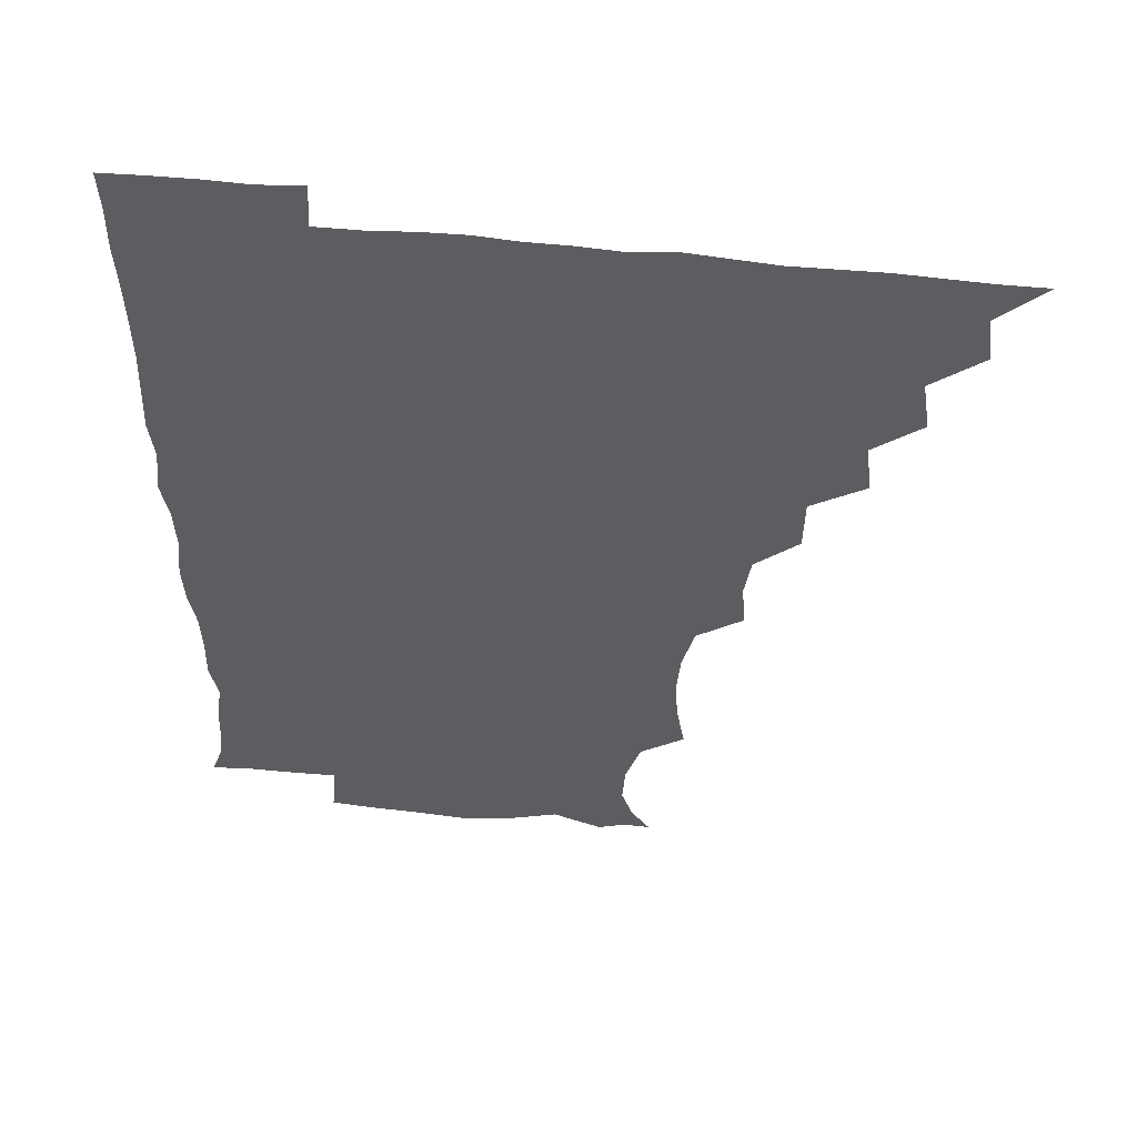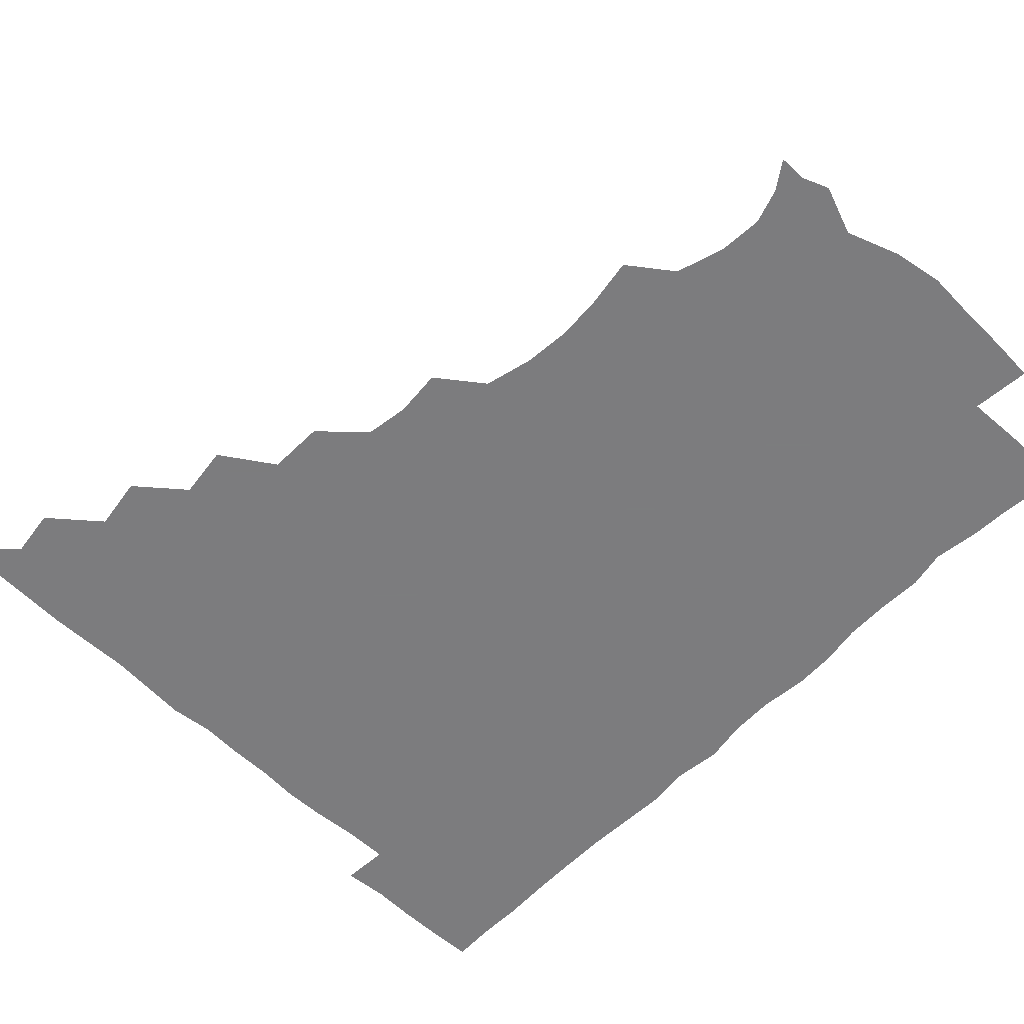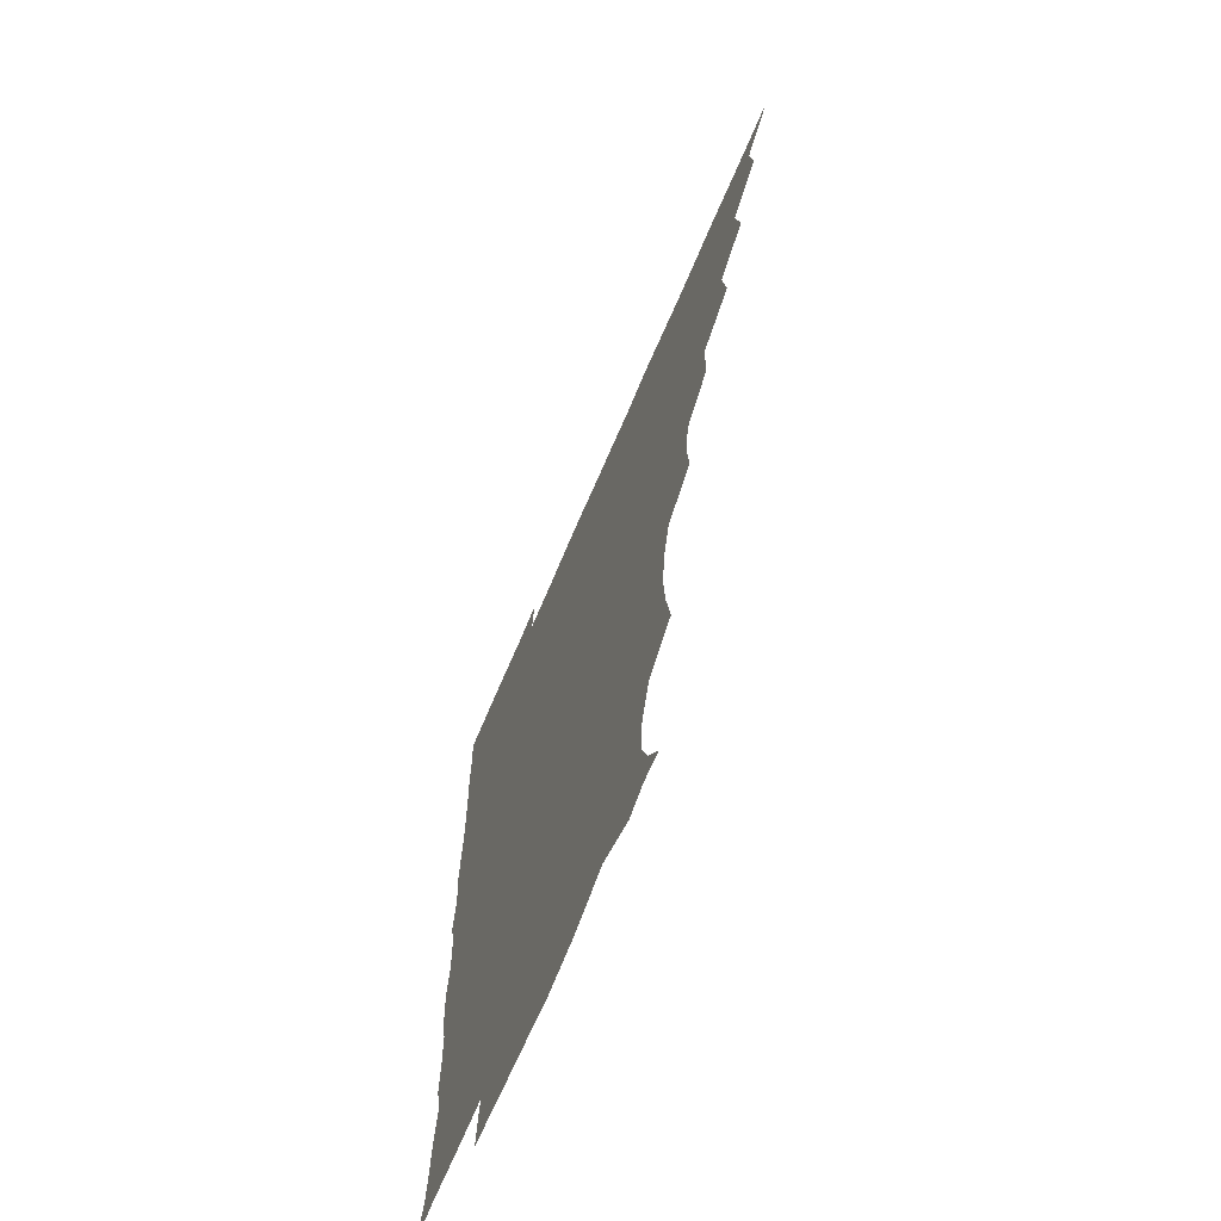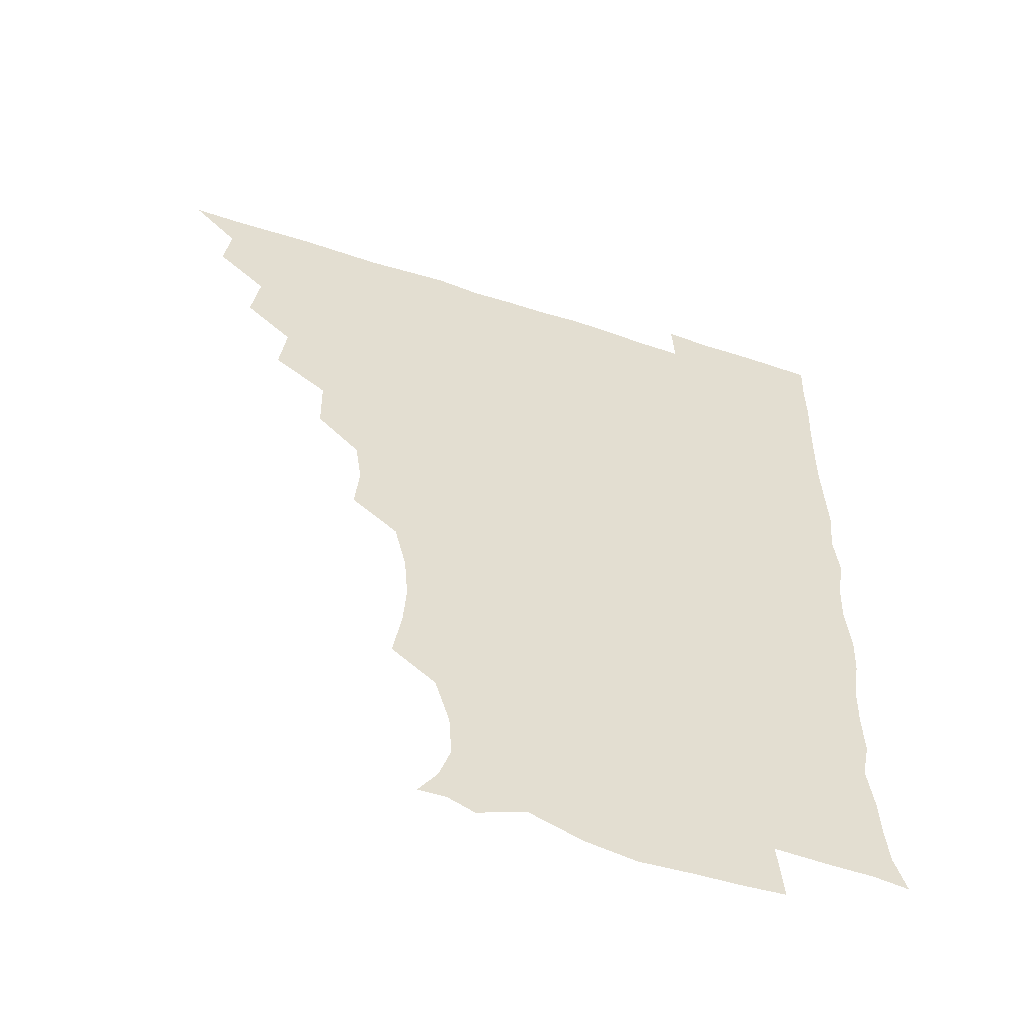
<metadata>
{"format":"obj","ext":"obj","renderer":"f3d","projection":"perspective","resolution":1024,"background":"white","views":[{"elev":54.1,"azim":-173.6,"up":"+Y"},{"elev":-58.9,"azim":-44.0,"up":"+Z"},{"elev":-68.1,"azim":-113.0,"up":"+Y"},{"elev":-55.3,"azim":-19.1,"up":"+Y"}]}
</metadata>
<code>
v 450.9 495.8 0
v 464.4 464 0
v 466.7 480.5 0
v 466.6 495.6 0
v 478.9 431.2 0
v 481.7 449.6 0
v 481.8 465.6 0
v 481.9 480.6 0
v 481.4 496.1 0
v 493 399.2 0
v 495.4 417.5 0
v 496.9 435.3 0
v 497.4 450.9 0
v 497.4 465.9 0
v 496.7 481 0
v 496.1 496.6 0
v 511.9 367.4 0
v 511.6 387 0
v 512.2 405.5 0
v 513 422.3 0
v 513.2 437.4 0
v 512.4 451.4 0
v 512 466 0
v 511.7 480.7 0
v 511.1 496.3 0
v 527.6 321.8 0
v 529.1 338.3 0
v 526.8 353.6 0
v 528.4 375.8 0
v 527.7 391.4 0
v 527.1 406.5 0
v 526.7 421 0
v 527.1 436.3 0
v 527.1 451.2 0
v 526.9 465.8 0
v 526.5 480.8 0
v 526.2 495.9 0
v 545.3 243.7 0
v 548.1 261.1 0
v 549.2 276.4 0
v 547.8 292.9 0
v 543.7 309.8 0
v 543.3 327.9 0
v 543.5 345 0
v 543.1 361.4 0
v 542.2 376.2 0
v 542.7 392.9 0
v 542.6 407.5 0
v 542.7 422.3 0
v 542.2 436.6 0
v 542.9 451.1 0
v 541.7 466 0
v 541.3 480.9 0
v 541 497 0
v 556.3 178.7 0
v 562.9 188.5 0
v 566.8 200.3 0
v 565.8 215.5 0
v 560.6 232.3 0
v 560.8 252.5 0
v 561.3 268.3 0
v 561.2 284 0
v 559.5 299 0
v 557.7 314.3 0
v 557.8 331.2 0
v 557.6 346.6 0
v 557.8 363.3 0
v 557.1 377.3 0
v 556.8 392.1 0
v 557.4 407.9 0
v 557.3 422.3 0
v 557.5 436.9 0
v 557 451.3 0
v 556.4 466.2 0
v 556.1 481 0
v 555.3 498 0
v 565.9 178.8 0
v 574.5 192.1 0
v 577.4 208.9 0
v 576.2 224.9 0
v 574.8 241.2 0
v 574 255.4 0
v 574.5 271.3 0
v 574.3 288.1 0
v 573.7 303.4 0
v 572.5 316.5 0
v 572 332.1 0
v 572.6 348.8 0
v 572 363 0
v 572.2 378.8 0
v 572.3 393.5 0
v 572.1 407.9 0
v 572.2 422.8 0
v 572 436.7 0
v 571.9 451.1 0
v 571.5 465.9 0
v 571 481.2 0
v 570.8 496.3 0
v 575.1 175.1 0
v 586.5 195 0
v 589.4 212.1 0
v 589.2 229.4 0
v 588.5 243.9 0
v 588.2 259.4 0
v 589.5 274.1 0
v 588.1 288.3 0
v 587.2 303.2 0
v 587.4 319.5 0
v 587.3 334.1 0
v 587 348.5 0
v 586.8 363 0
v 586.5 376.9 0
v 586.6 392.5 0
v 586.7 407.6 0
v 586.6 421.8 0
v 586.7 436.7 0
v 586.7 451.1 0
v 586.5 465.8 0
v 586.3 480.5 0
v 585.5 497 0
v 592.2 181.5 0
v 601.7 198.5 0
v 603.7 214.7 0
v 603 228.4 0
v 602.3 243.4 0
v 601.9 256.7 0
v 602.5 275.8 0
v 602.2 290.2 0
v 602.3 303.9 0
v 601.8 318.5 0
v 601.5 333.5 0
v 601.6 348.5 0
v 601.6 363.5 0
v 601.9 378.9 0
v 601.4 392.6 0
v 601.7 408.2 0
v 601.5 422 0
v 601.4 436.5 0
v 601.7 451.1 0
v 601.5 465.7 0
v 600.9 481.2 0
v 600.4 497 0
v 610.6 174.9 0
v 615.9 197.4 0
v 617.1 214.5 0
v 617 230.9 0
v 616.8 242.7 0
v 616.6 258.5 0
v 616.2 275.9 0
v 616.2 288.9 0
v 616.4 305.3 0
v 616.6 319.8 0
v 616.1 333.8 0
v 616.4 348.4 0
v 616.2 364 0
v 616.2 379 0
v 616.2 392.7 0
v 616.2 407.5 0
v 616.6 422.6 0
v 616.6 436.8 0
v 616.6 451.1 0
v 616.6 465.4 0
v 616.1 480.2 0
v 614.7 497.9 0
v 628.3 171.9 0
v 630.2 197.5 0
v 630.7 217.2 0
v 631.2 230.5 0
v 631.3 245.9 0
v 632.1 258.5 0
v 630.5 274.8 0
v 630.7 288.9 0
v 630.5 304.3 0
v 630.8 319.9 0
v 630.8 332 0
v 630.7 349.8 0
v 630.8 364.1 0
v 630.8 378.2 0
v 630.9 393.3 0
v 631 407.9 0
v 631.1 422.5 0
v 631.3 437.1 0
v 631.6 451.3 0
v 631.4 465.6 0
v 630.6 481.5 0
v 629.1 497.5 0
v 646 172.9 0
v 645.4 198.3 0
v 645.2 214 0
v 645.2 230.7 0
v 645.1 244.3 0
v 645.4 262.4 0
v 645.6 275.6 0
v 645.4 289.7 0
v 645.1 304.2 0
v 644.8 320.2 0
v 645.3 333.9 0
v 645.3 349.5 0
v 645.3 363.9 0
v 645.3 378.4 0
v 645.3 393.8 0
v 645.6 408.2 0
v 645.6 423 0
v 645.8 437.1 0
v 646.3 451.5 0
v 646.1 466.1 0
v 646.2 480.8 0
v 645 496.2 0
v 663.3 173.3 0
v 660.6 196.3 0
v 659.4 214.1 0
v 659.3 230.3 0
v 659.6 245.1 0
v 659.7 259.7 0
v 659.3 275.6 0
v 659.6 289.7 0
v 659.5 304.4 0
v 659.3 319.4 0
v 660.4 332.1 0
v 659.3 349.5 0
v 659.6 363.8 0
v 659.9 378.2 0
v 660.3 392.5 0
v 660 408.2 0
v 660.4 422.5 0
v 660.7 436.5 0
v 660.9 452.2 0
v 661 466.3 0
v 661.5 480.7 0
v 660.9 496 0
v 660 512.5 0
v 678.2 174.2 0
v 676.2 194.5 0
v 674.6 211.8 0
v 673.6 228.6 0
v 673.4 244.1 0
v 673.1 260.3 0
v 673.2 275.2 0
v 673.3 290.2 0
v 673.6 304.3 0
v 674 318.4 0
v 674.1 333.6 0
v 673.8 348.7 0
v 674.3 363 0
v 674.8 377.2 0
v 674.4 393.2 0
v 674.7 407.6 0
v 674.6 422.9 0
v 675.1 437 0
v 675.2 452.2 0
v 675.7 466.4 0
v 676.1 480.8 0
v 676.4 495.1 0
v 675.4 511.1 0
v 695.6 193.7 0
v 689.8 211.2 0
v 687.5 227.9 0
v 687.2 242.9 0
v 687.4 257.5 0
v 687.2 273.3 0
v 687.2 288.5 0
v 687.6 303.1 0
v 688.1 317.6 0
v 688.2 332.5 0
v 688.5 347 0
v 688.6 362.1 0
v 688.5 377.6 0
v 688.1 393.2 0
v 688.8 407.4 0
v 689.2 422 0
v 689.6 436.5 0
v 689.4 452.4 0
v 690.2 466.4 0
v 690.6 480.9 0
v 690.9 495.1 0
v 690.3 511.5 0
v 710.8 193.5 0
v 704.5 209.4 0
v 702.2 224.6 0
v 701.2 239.5 0
v 701.1 253.8 0
v 700.8 270.2 0
v 701.6 284.4 0
v 701.2 300.6 0
v 702.6 314.7 0
v 702.6 329.8 0
v 701.6 345.9 0
v 703 359.9 0
v 703.2 375.3 0
v 703.8 389.6 0
v 703 406 0
v 703.1 421 0
v 703.5 436.1 0
v 704.4 450.9 0
v 704.3 466.6 0
v 705.3 480.7 0
v 705.2 495.1 0
v 705.4 511.3 0
v 723.1 191.8 0
v 718.9 204.2 0
v 717.7 216.5 0
v 717 229.8 0
v 714.8 245.9 0
v 717.5 259.2 0
v 717 274.9 0
v 717.4 290.6 0
v 719.8 305 0
v 720.4 319.9 0
v 718.6 336.9 0
v 719.2 352.5 0
v 721.7 366.9 0
v 719.7 383.6 0
v 721.3 398.4 0
v 720.5 414.4 0
v 719.8 431.1 0
v 719.8 447.7 0
v 720.1 464.2 0
v 720.7 480 0
v 720.4 495.6 0
v 721 510.7 0
f 3 4 1
f 6 7 2
f 2 7 3
f 7 8 3
f 3 8 4
f 8 9 4
f 11 12 5
f 5 12 6
f 12 13 6
f 6 13 7
f 13 14 7
f 7 14 8
f 14 15 8
f 8 15 9
f 15 16 9
f 18 19 10
f 10 19 11
f 19 20 11
f 11 20 12
f 20 21 12
f 12 21 13
f 21 22 13
f 13 22 14
f 22 23 14
f 14 23 15
f 23 24 15
f 15 24 16
f 24 25 16
f 28 29 17
f 17 29 18
f 29 30 18
f 18 30 19
f 30 31 19
f 19 31 20
f 31 32 20
f 20 32 21
f 32 33 21
f 21 33 22
f 33 34 22
f 22 34 23
f 34 35 23
f 23 35 24
f 35 36 24
f 24 36 25
f 36 37 25
f 42 43 26
f 26 43 27
f 43 44 27
f 27 44 28
f 44 45 28
f 28 45 29
f 45 46 29
f 29 46 30
f 46 47 30
f 30 47 31
f 47 48 31
f 31 48 32
f 48 49 32
f 32 49 33
f 49 50 33
f 33 50 34
f 50 51 34
f 34 51 35
f 51 52 35
f 35 52 36
f 52 53 36
f 36 53 37
f 53 54 37
f 59 60 38
f 38 60 39
f 60 61 39
f 39 61 40
f 61 62 40
f 40 62 41
f 62 63 41
f 41 63 42
f 63 64 42
f 42 64 43
f 64 65 43
f 43 65 44
f 65 66 44
f 44 66 45
f 66 67 45
f 45 67 46
f 67 68 46
f 46 68 47
f 68 69 47
f 47 69 48
f 69 70 48
f 48 70 49
f 70 71 49
f 49 71 50
f 71 72 50
f 50 72 51
f 72 73 51
f 51 73 52
f 73 74 52
f 52 74 53
f 74 75 53
f 53 75 54
f 75 76 54
f 55 77 56
f 77 78 56
f 56 78 57
f 78 79 57
f 57 79 58
f 79 80 58
f 58 80 59
f 80 81 59
f 59 81 60
f 81 82 60
f 60 82 61
f 82 83 61
f 61 83 62
f 83 84 62
f 62 84 63
f 84 85 63
f 63 85 64
f 85 86 64
f 64 86 65
f 86 87 65
f 65 87 66
f 87 88 66
f 66 88 67
f 88 89 67
f 67 89 68
f 89 90 68
f 68 90 69
f 90 91 69
f 69 91 70
f 91 92 70
f 70 92 71
f 92 93 71
f 71 93 72
f 93 94 72
f 72 94 73
f 94 95 73
f 73 95 74
f 95 96 74
f 74 96 75
f 96 97 75
f 75 97 76
f 97 98 76
f 77 99 78
f 99 100 78
f 78 100 79
f 100 101 79
f 79 101 80
f 101 102 80
f 80 102 81
f 102 103 81
f 81 103 82
f 103 104 82
f 82 104 83
f 104 105 83
f 83 105 84
f 105 106 84
f 84 106 85
f 106 107 85
f 85 107 86
f 107 108 86
f 86 108 87
f 108 109 87
f 87 109 88
f 109 110 88
f 88 110 89
f 110 111 89
f 89 111 90
f 111 112 90
f 90 112 91
f 112 113 91
f 91 113 92
f 113 114 92
f 92 114 93
f 114 115 93
f 93 115 94
f 115 116 94
f 94 116 95
f 116 117 95
f 95 117 96
f 117 118 96
f 96 118 97
f 118 119 97
f 97 119 98
f 119 120 98
f 99 121 100
f 121 122 100
f 100 122 101
f 122 123 101
f 101 123 102
f 123 124 102
f 102 124 103
f 124 125 103
f 103 125 104
f 125 126 104
f 104 126 105
f 126 127 105
f 105 127 106
f 127 128 106
f 106 128 107
f 128 129 107
f 107 129 108
f 129 130 108
f 108 130 109
f 130 131 109
f 109 131 110
f 131 132 110
f 110 132 111
f 132 133 111
f 111 133 112
f 133 134 112
f 112 134 113
f 134 135 113
f 113 135 114
f 135 136 114
f 114 136 115
f 136 137 115
f 115 137 116
f 137 138 116
f 116 138 117
f 138 139 117
f 117 139 118
f 139 140 118
f 118 140 119
f 140 141 119
f 119 141 120
f 141 142 120
f 121 143 122
f 143 144 122
f 122 144 123
f 144 145 123
f 123 145 124
f 145 146 124
f 124 146 125
f 146 147 125
f 125 147 126
f 147 148 126
f 126 148 127
f 148 149 127
f 127 149 128
f 149 150 128
f 128 150 129
f 150 151 129
f 129 151 130
f 151 152 130
f 130 152 131
f 152 153 131
f 131 153 132
f 153 154 132
f 132 154 133
f 154 155 133
f 133 155 134
f 155 156 134
f 134 156 135
f 156 157 135
f 135 157 136
f 157 158 136
f 136 158 137
f 158 159 137
f 137 159 138
f 159 160 138
f 138 160 139
f 160 161 139
f 139 161 140
f 161 162 140
f 140 162 141
f 162 163 141
f 141 163 142
f 163 164 142
f 143 165 144
f 165 166 144
f 144 166 145
f 166 167 145
f 145 167 146
f 167 168 146
f 146 168 147
f 168 169 147
f 147 169 148
f 169 170 148
f 148 170 149
f 170 171 149
f 149 171 150
f 171 172 150
f 150 172 151
f 172 173 151
f 151 173 152
f 173 174 152
f 152 174 153
f 174 175 153
f 153 175 154
f 175 176 154
f 154 176 155
f 176 177 155
f 155 177 156
f 177 178 156
f 156 178 157
f 178 179 157
f 157 179 158
f 179 180 158
f 158 180 159
f 180 181 159
f 159 181 160
f 181 182 160
f 160 182 161
f 182 183 161
f 161 183 162
f 183 184 162
f 162 184 163
f 184 185 163
f 163 185 164
f 185 186 164
f 165 187 166
f 187 188 166
f 166 188 167
f 188 189 167
f 167 189 168
f 189 190 168
f 168 190 169
f 190 191 169
f 169 191 170
f 191 192 170
f 170 192 171
f 192 193 171
f 171 193 172
f 193 194 172
f 172 194 173
f 194 195 173
f 173 195 174
f 195 196 174
f 174 196 175
f 196 197 175
f 175 197 176
f 197 198 176
f 176 198 177
f 198 199 177
f 177 199 178
f 199 200 178
f 178 200 179
f 200 201 179
f 179 201 180
f 201 202 180
f 180 202 181
f 202 203 181
f 181 203 182
f 203 204 182
f 182 204 183
f 204 205 183
f 183 205 184
f 205 206 184
f 184 206 185
f 206 207 185
f 185 207 186
f 207 208 186
f 187 209 188
f 209 210 188
f 188 210 189
f 210 211 189
f 189 211 190
f 211 212 190
f 190 212 191
f 212 213 191
f 191 213 192
f 213 214 192
f 192 214 193
f 214 215 193
f 193 215 194
f 215 216 194
f 194 216 195
f 216 217 195
f 195 217 196
f 217 218 196
f 196 218 197
f 218 219 197
f 197 219 198
f 219 220 198
f 198 220 199
f 220 221 199
f 199 221 200
f 221 222 200
f 200 222 201
f 222 223 201
f 201 223 202
f 223 224 202
f 202 224 203
f 224 225 203
f 203 225 204
f 225 226 204
f 204 226 205
f 226 227 205
f 205 227 206
f 227 228 206
f 206 228 207
f 228 229 207
f 207 229 208
f 229 230 208
f 209 232 210
f 232 233 210
f 210 233 211
f 233 234 211
f 211 234 212
f 234 235 212
f 212 235 213
f 235 236 213
f 213 236 214
f 236 237 214
f 214 237 215
f 237 238 215
f 215 238 216
f 238 239 216
f 216 239 217
f 239 240 217
f 217 240 218
f 240 241 218
f 218 241 219
f 241 242 219
f 219 242 220
f 242 243 220
f 220 243 221
f 243 244 221
f 221 244 222
f 244 245 222
f 222 245 223
f 245 246 223
f 223 246 224
f 246 247 224
f 224 247 225
f 247 248 225
f 225 248 226
f 248 249 226
f 226 249 227
f 249 250 227
f 227 250 228
f 250 251 228
f 228 251 229
f 251 252 229
f 229 252 230
f 252 253 230
f 230 253 231
f 253 254 231
f 233 255 234
f 255 256 234
f 234 256 235
f 256 257 235
f 235 257 236
f 257 258 236
f 236 258 237
f 258 259 237
f 237 259 238
f 259 260 238
f 238 260 239
f 260 261 239
f 239 261 240
f 261 262 240
f 240 262 241
f 262 263 241
f 241 263 242
f 263 264 242
f 242 264 243
f 264 265 243
f 243 265 244
f 265 266 244
f 244 266 245
f 266 267 245
f 245 267 246
f 267 268 246
f 246 268 247
f 268 269 247
f 247 269 248
f 269 270 248
f 248 270 249
f 270 271 249
f 249 271 250
f 271 272 250
f 250 272 251
f 272 273 251
f 251 273 252
f 273 274 252
f 252 274 253
f 274 275 253
f 253 275 254
f 275 276 254
f 255 277 256
f 277 278 256
f 256 278 257
f 278 279 257
f 257 279 258
f 279 280 258
f 258 280 259
f 280 281 259
f 259 281 260
f 281 282 260
f 260 282 261
f 282 283 261
f 261 283 262
f 283 284 262
f 262 284 263
f 284 285 263
f 263 285 264
f 285 286 264
f 264 286 265
f 286 287 265
f 265 287 266
f 287 288 266
f 266 288 267
f 288 289 267
f 267 289 268
f 289 290 268
f 268 290 269
f 290 291 269
f 269 291 270
f 291 292 270
f 270 292 271
f 292 293 271
f 271 293 272
f 293 294 272
f 272 294 273
f 294 295 273
f 273 295 274
f 295 296 274
f 274 296 275
f 296 297 275
f 275 297 276
f 297 298 276
f 277 299 278
f 299 300 278
f 278 300 279
f 300 301 279
f 279 301 280
f 301 302 280
f 280 302 281
f 302 303 281
f 281 303 282
f 303 304 282
f 282 304 283
f 304 305 283
f 283 305 284
f 305 306 284
f 284 306 285
f 306 307 285
f 285 307 286
f 307 308 286
f 286 308 287
f 308 309 287
f 287 309 288
f 309 310 288
f 288 310 289
f 310 311 289
f 289 311 290
f 311 312 290
f 290 312 291
f 312 313 291
f 291 313 292
f 313 314 292
f 292 314 293
f 314 315 293
f 293 315 294
f 315 316 294
f 294 316 295
f 316 317 295
f 295 317 296
f 317 318 296
f 296 318 297
f 318 319 297
f 297 319 298
f 319 320 298

</code>
